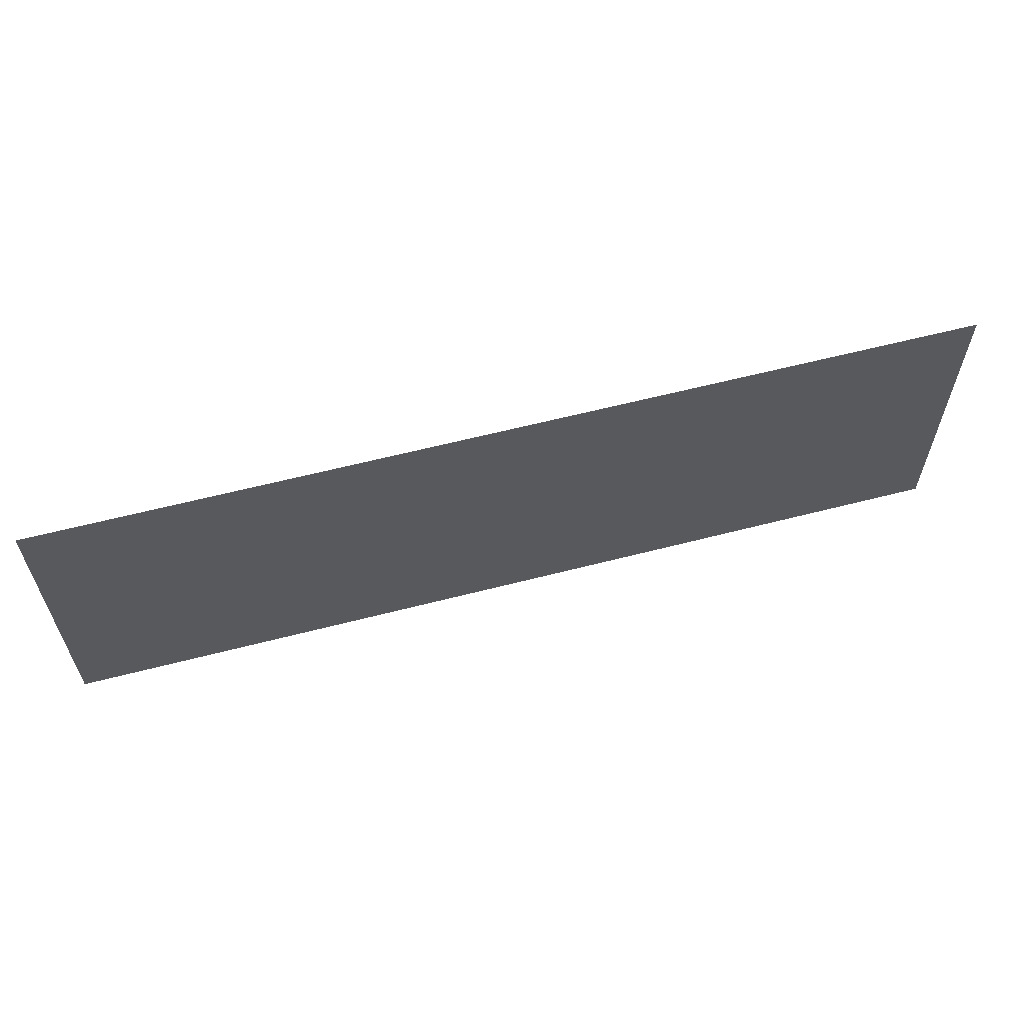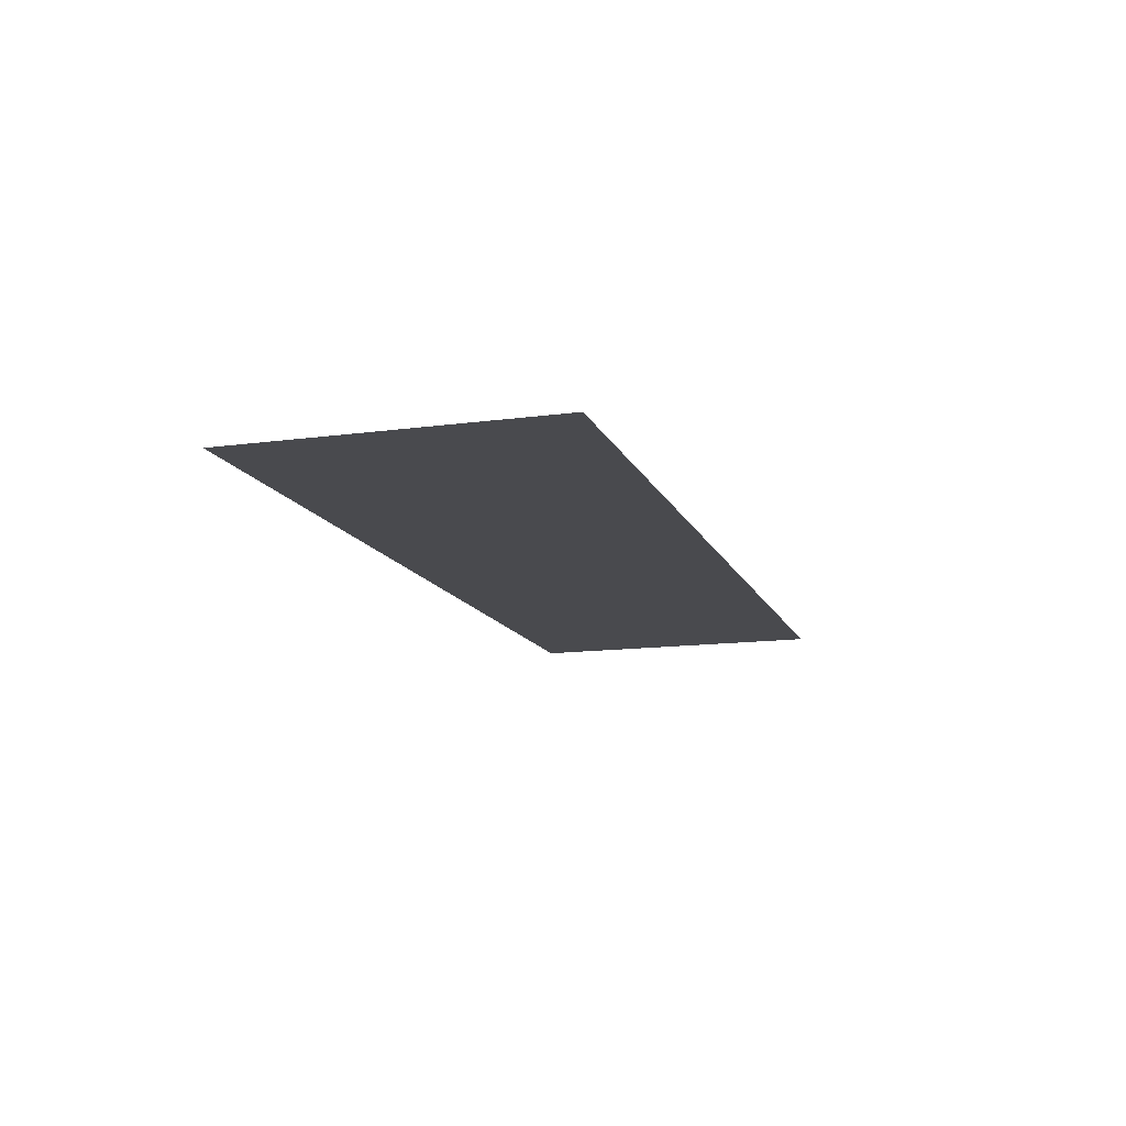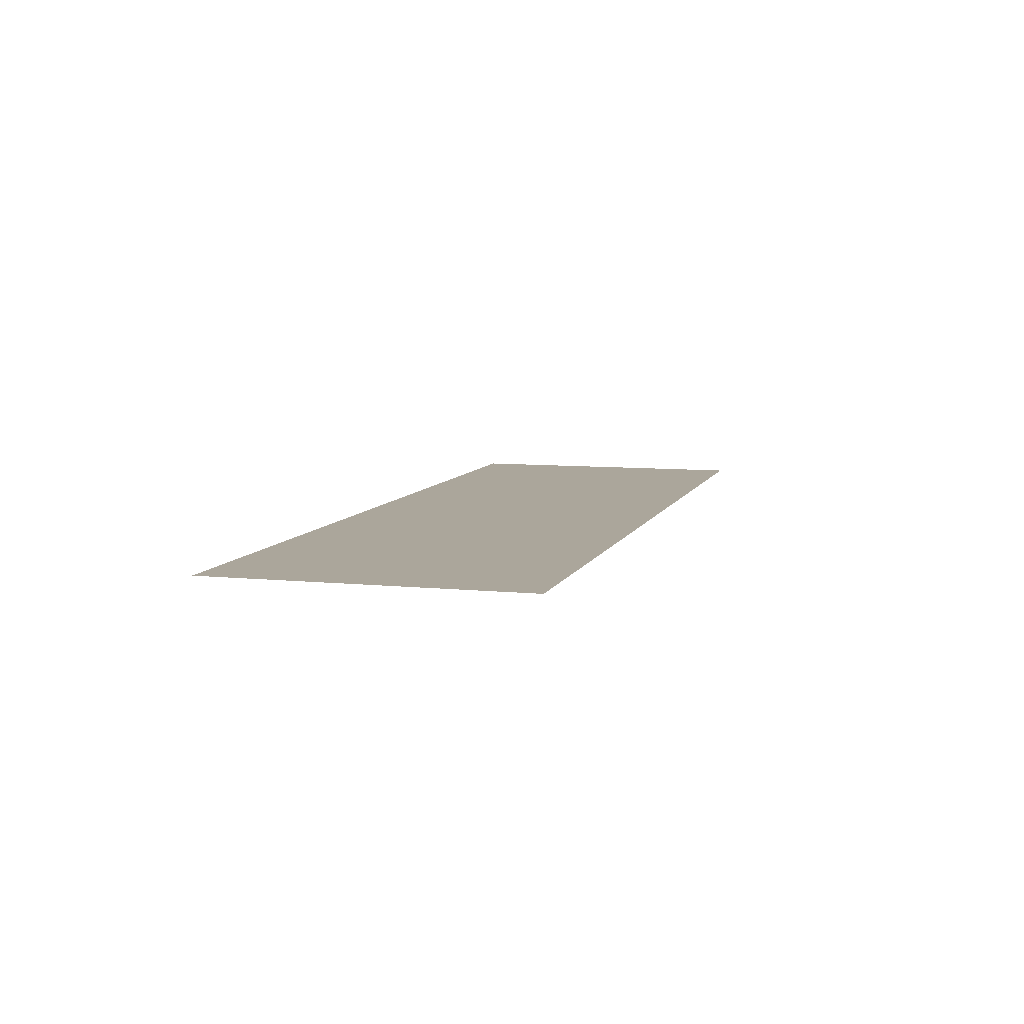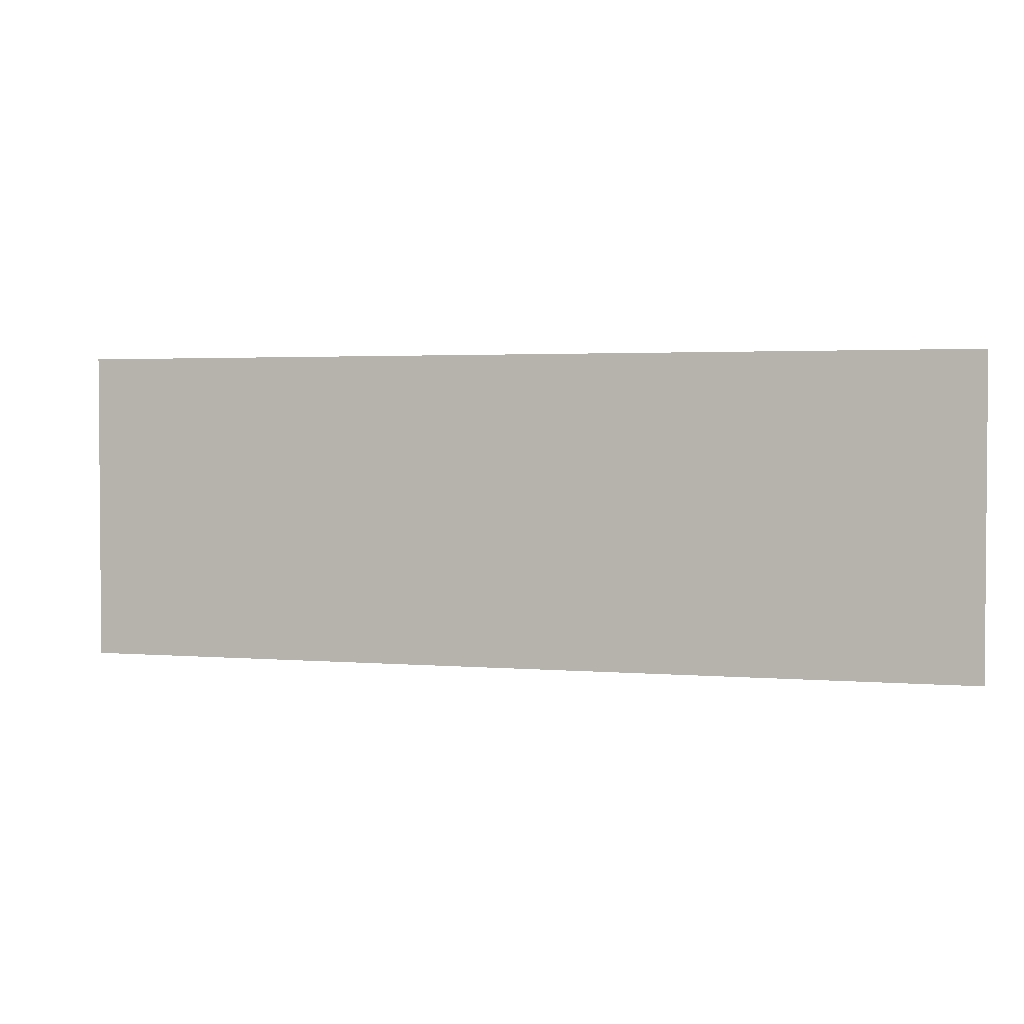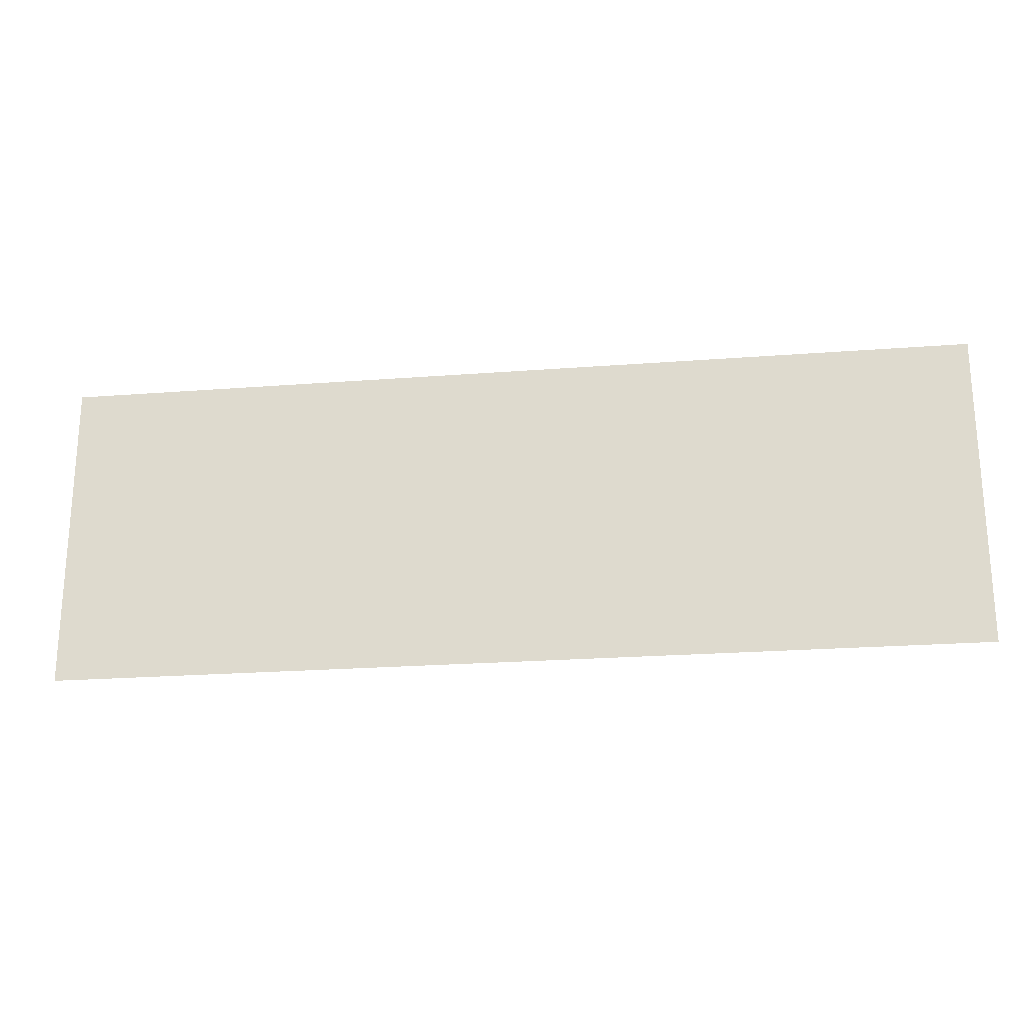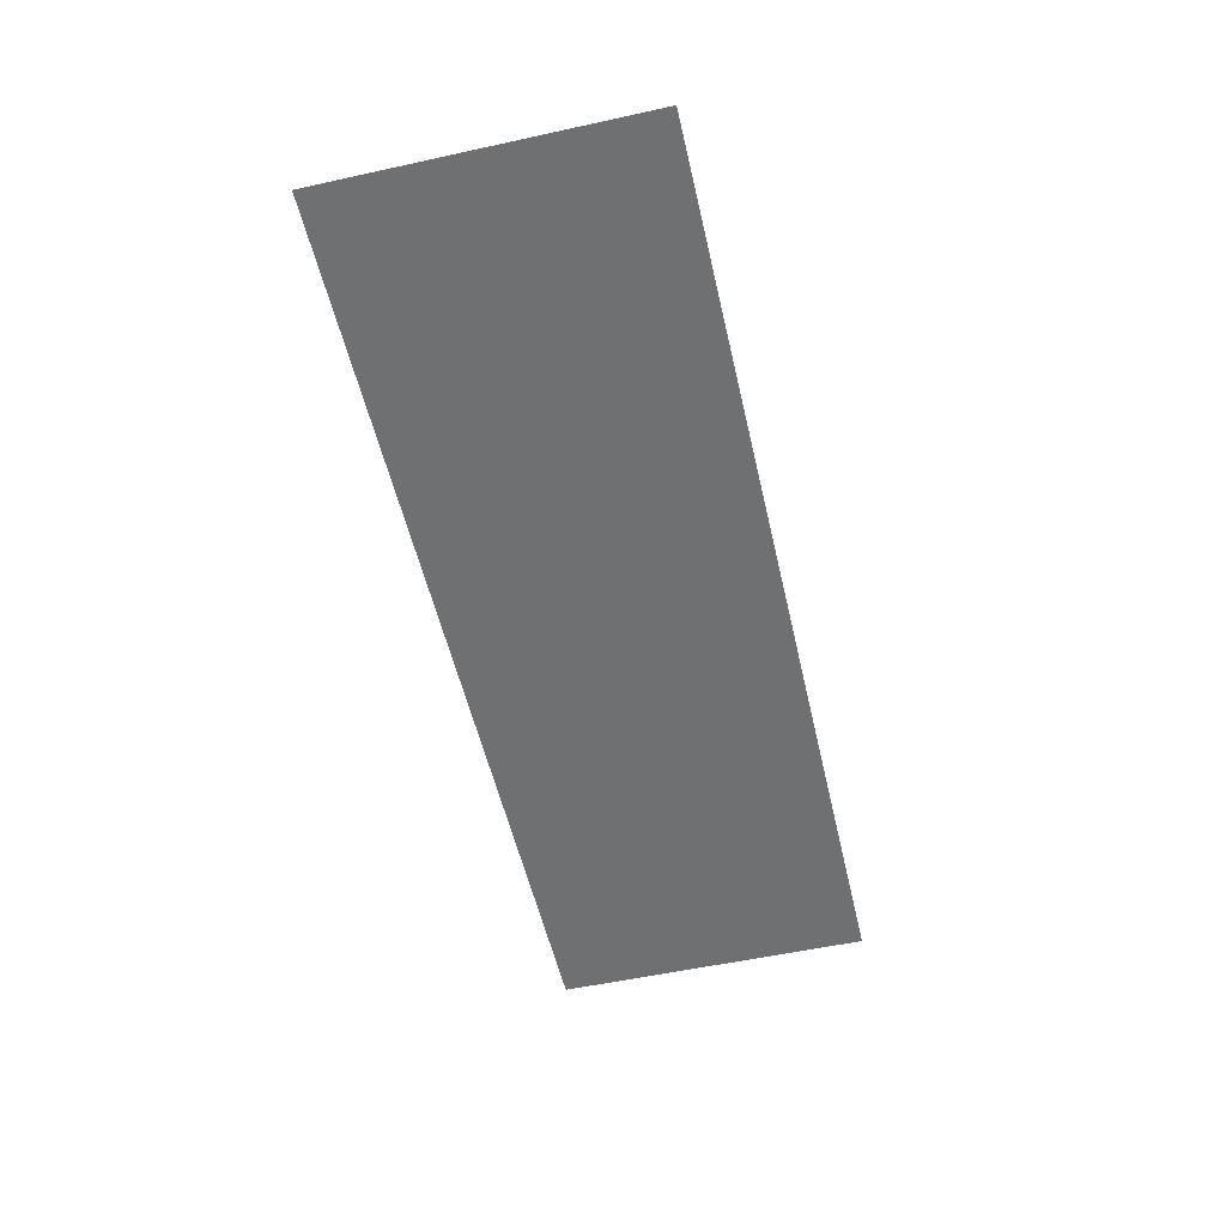
<metadata>
{"format":"obj","ext":"obj","renderer":"f3d","projection":"perspective","resolution":1024,"background":"white","views":[{"elev":60.7,"azim":165.2,"up":"+Z"},{"elev":-13.4,"azim":107.1,"up":"+Y"},{"elev":7.9,"azim":-74.2,"up":"+Y"},{"elev":2.5,"azim":-163.3,"up":"+Z"},{"elev":-22.6,"azim":-172.4,"up":"+Z"},{"elev":-54.9,"azim":-77.0,"up":"+Y"}]}
</metadata>
<code>
o mesh2/mesh2-geometry#mesh2-geometry
v 0.8384 0.3736 0.2598
v -0.812 0.3736 -0.3034
v -0.812 0.3736 0.2598
v 0.8384 0.3736 -0.3034
f 1 2 3
f 2 1 4
f 3 2 1
f 4 1 2

</code>
